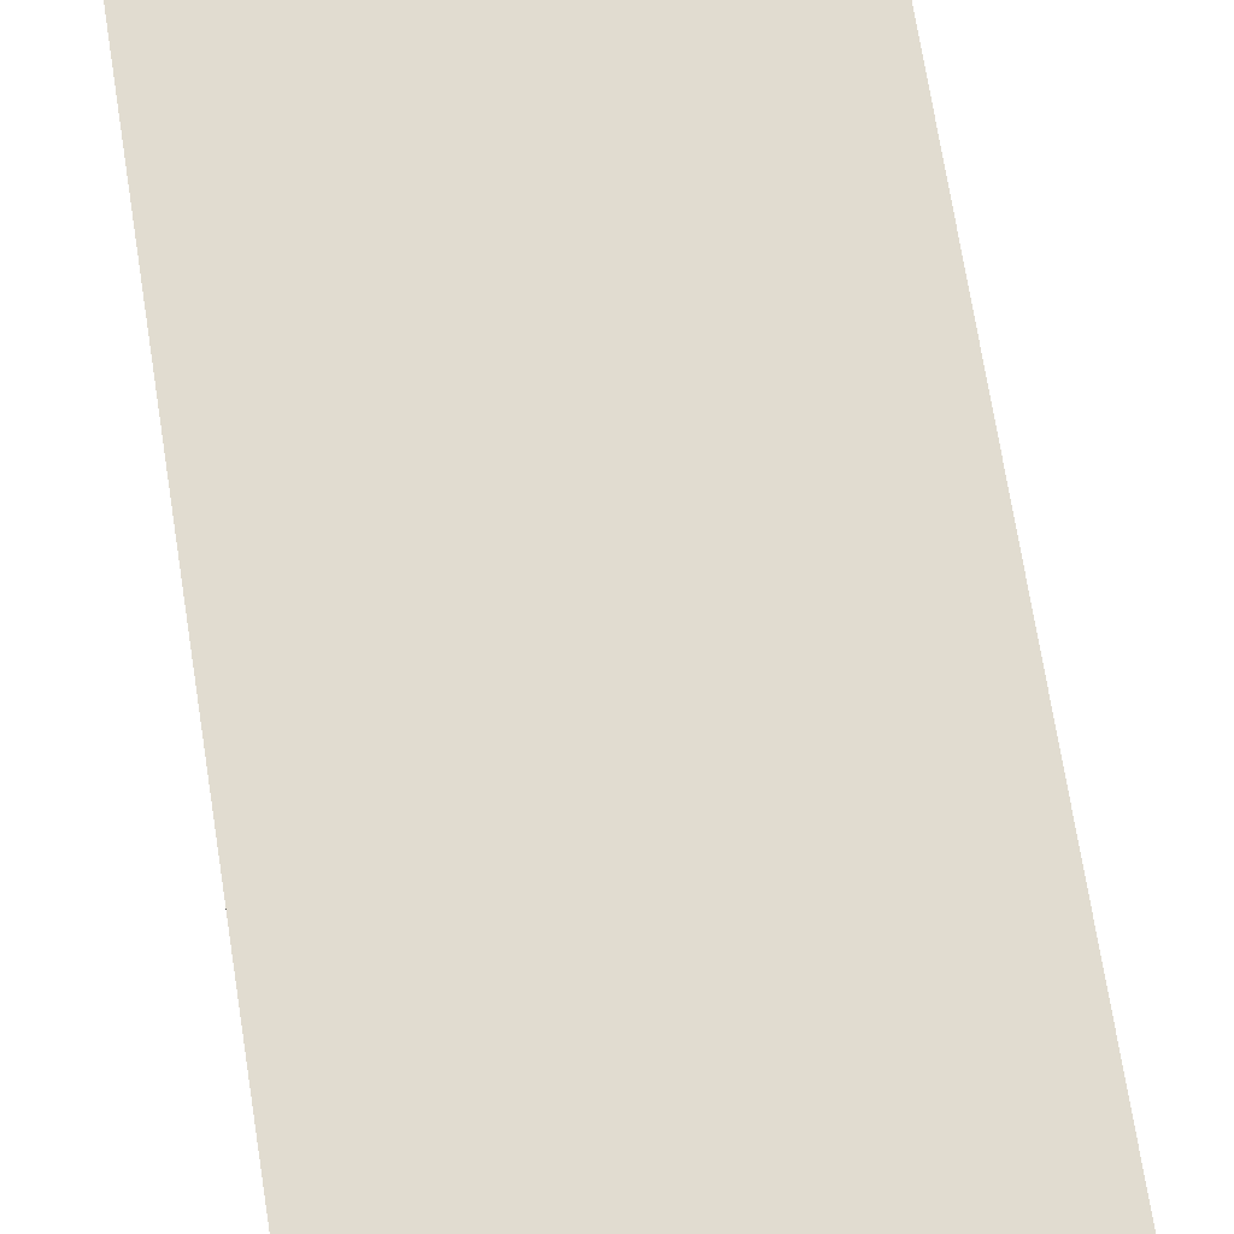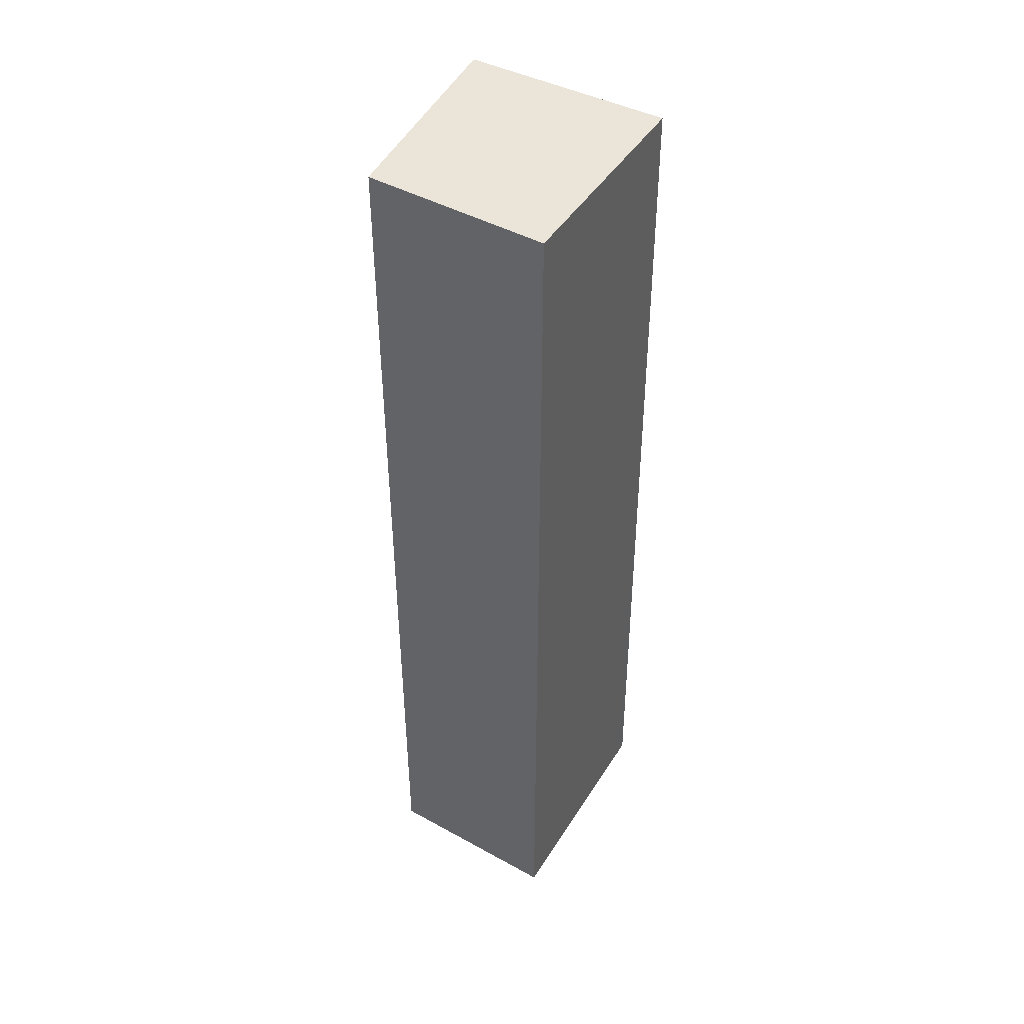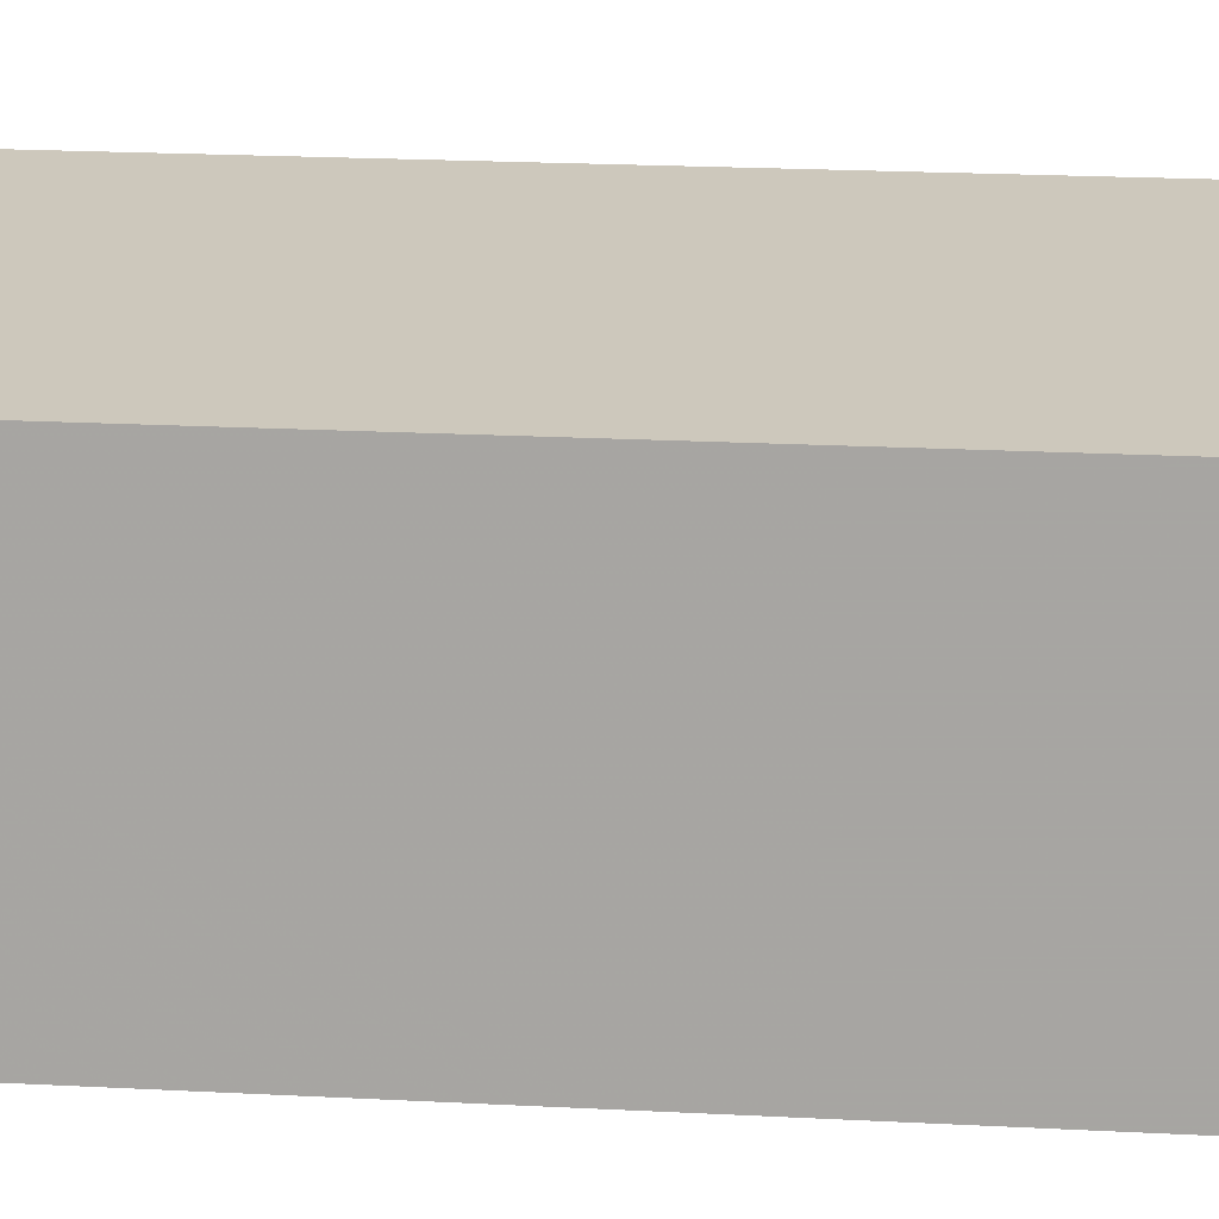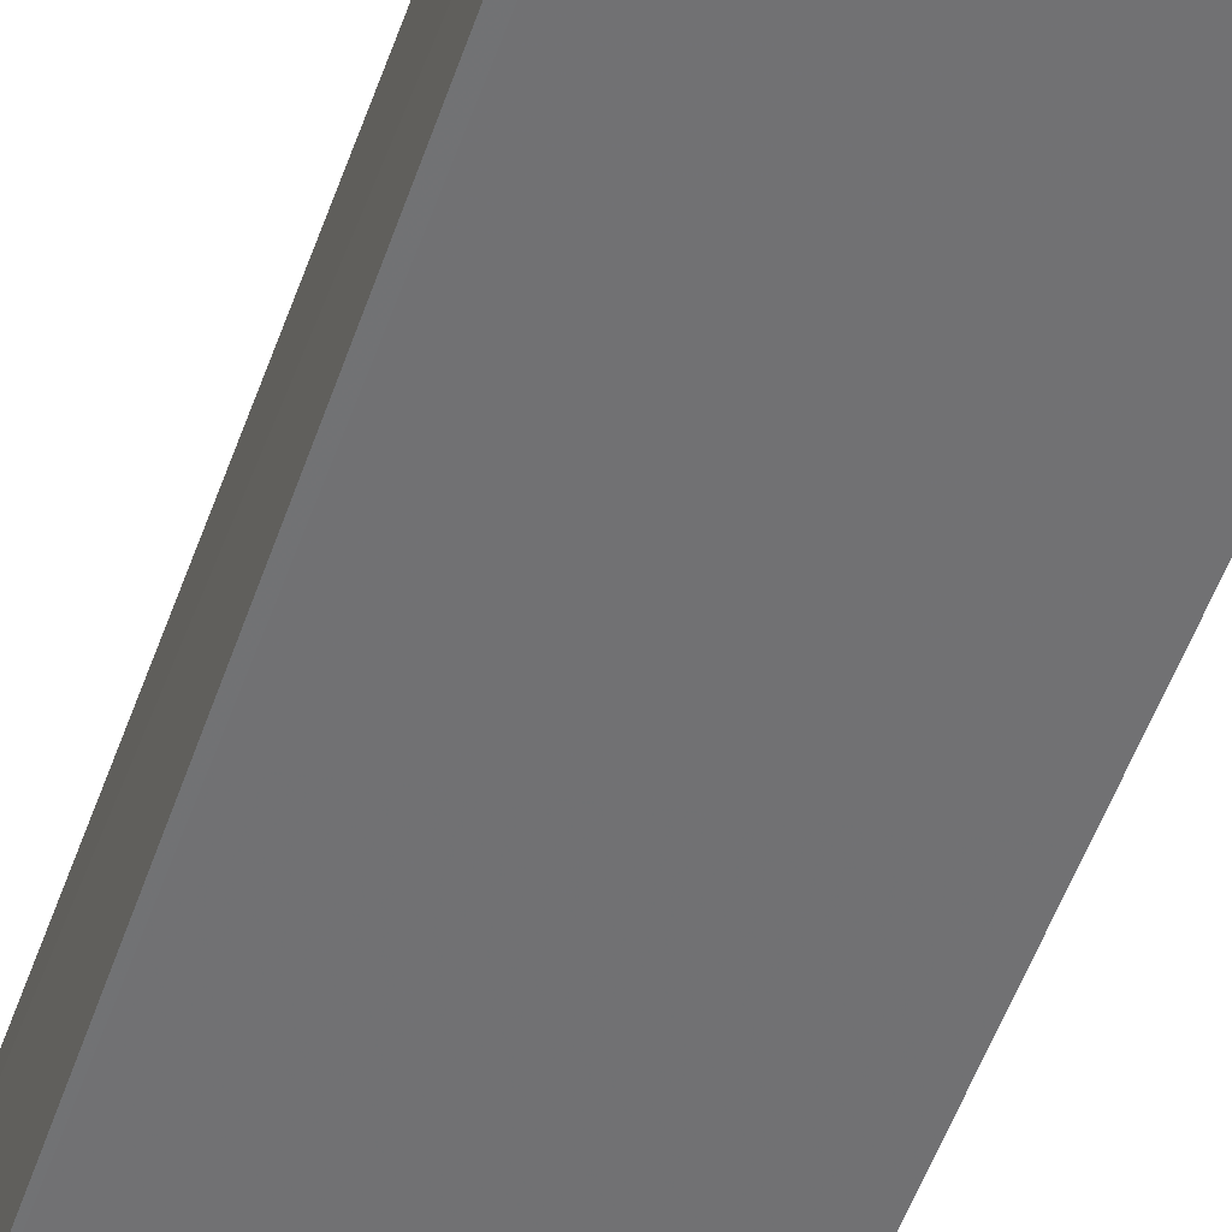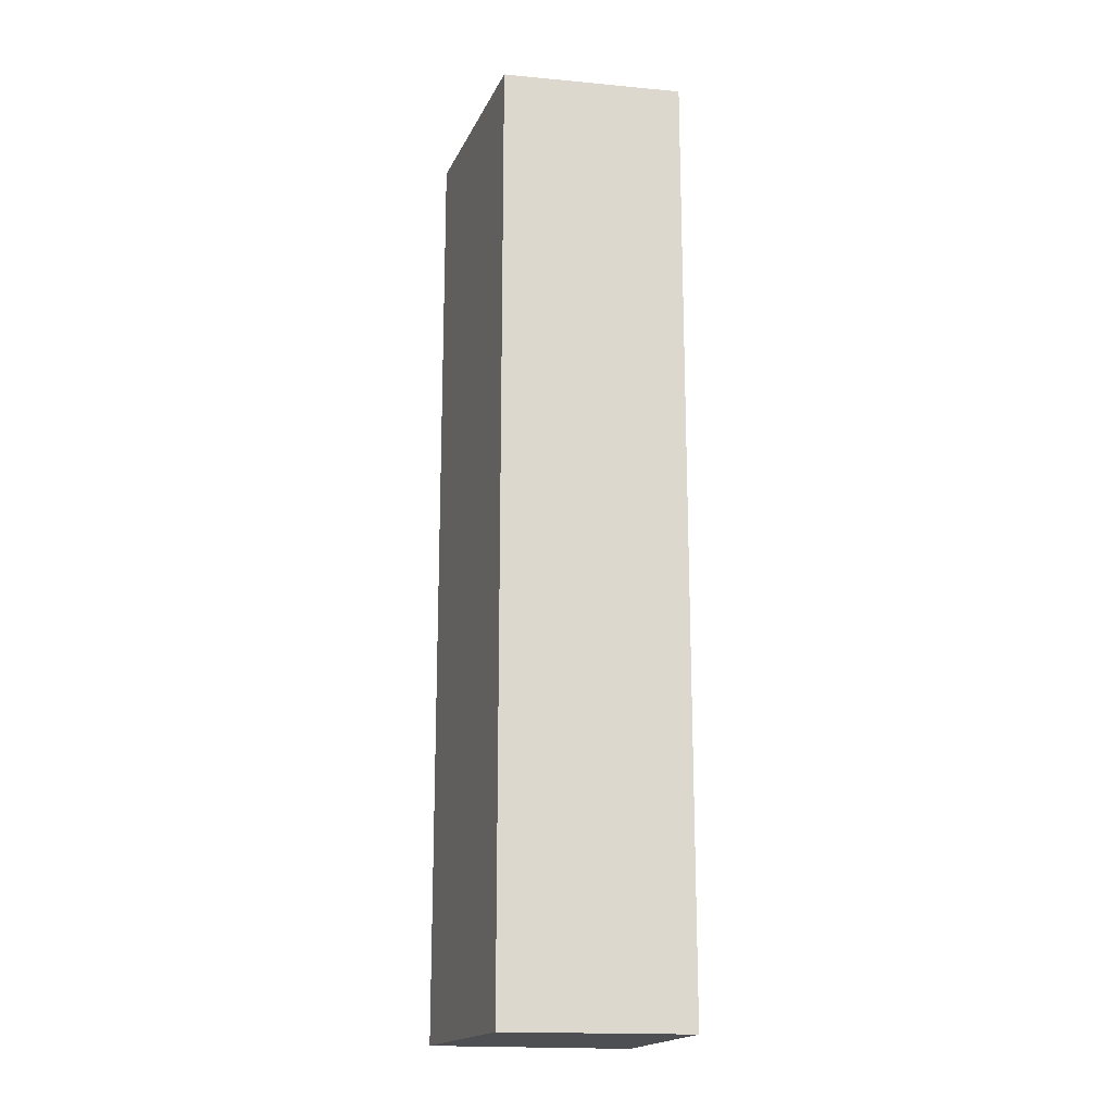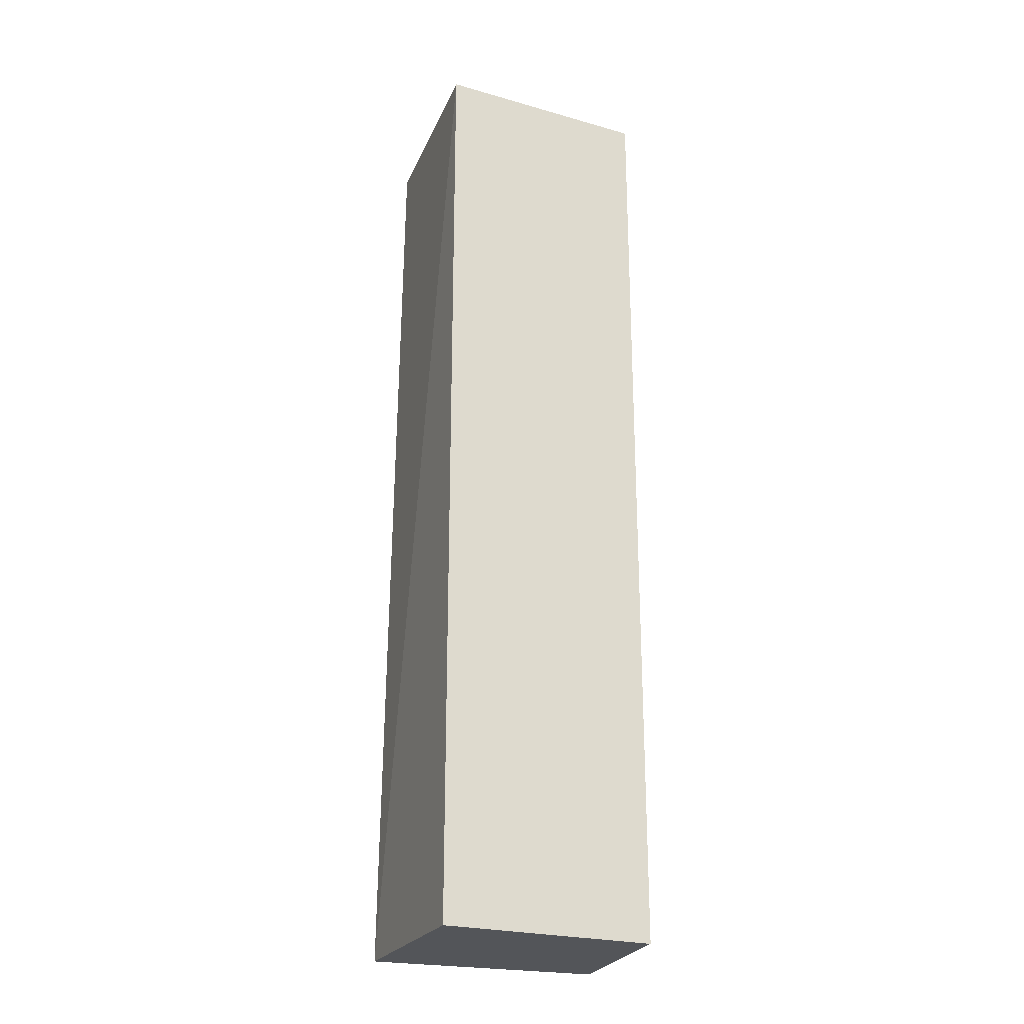
<metadata>
{"format":"obj","ext":"obj","renderer":"f3d","projection":"perspective","resolution":1024,"background":"white","views":[{"elev":62.3,"azim":-8.4,"up":"+Y"},{"elev":44.8,"azim":-56.8,"up":"+Z"},{"elev":13.7,"azim":-81.9,"up":"+Y"},{"elev":-54.6,"azim":160.4,"up":"+Y"},{"elev":-17.5,"azim":-99.9,"up":"+Z"},{"elev":-24.1,"azim":163.6,"up":"+Z"}]}
</metadata>
<code>
v 0.01851 -0.06901 -0.02666
v 0.01867 -0.07246 -0.02666
v 0.01885 -0.07244 -0.04273
v 0.01486 -0.06957 -0.04273
v 0.01489 -0.07267 -0.02666
v 0.01851 -0.06901 -0.04273
v 0.01486 -0.06957 -0.02666
v 0.01867 -0.07246 -0.04273
v 0.01489 -0.07267 -0.04273
f 1 2 3
f 5 2 1
f 6 1 3
f 6 4 1
f 7 5 1
f 7 1 4
f 7 4 5
f 8 3 2
f 8 6 3
f 8 4 6
f 9 5 4
f 9 4 8
f 9 8 2
f 9 2 5

</code>
